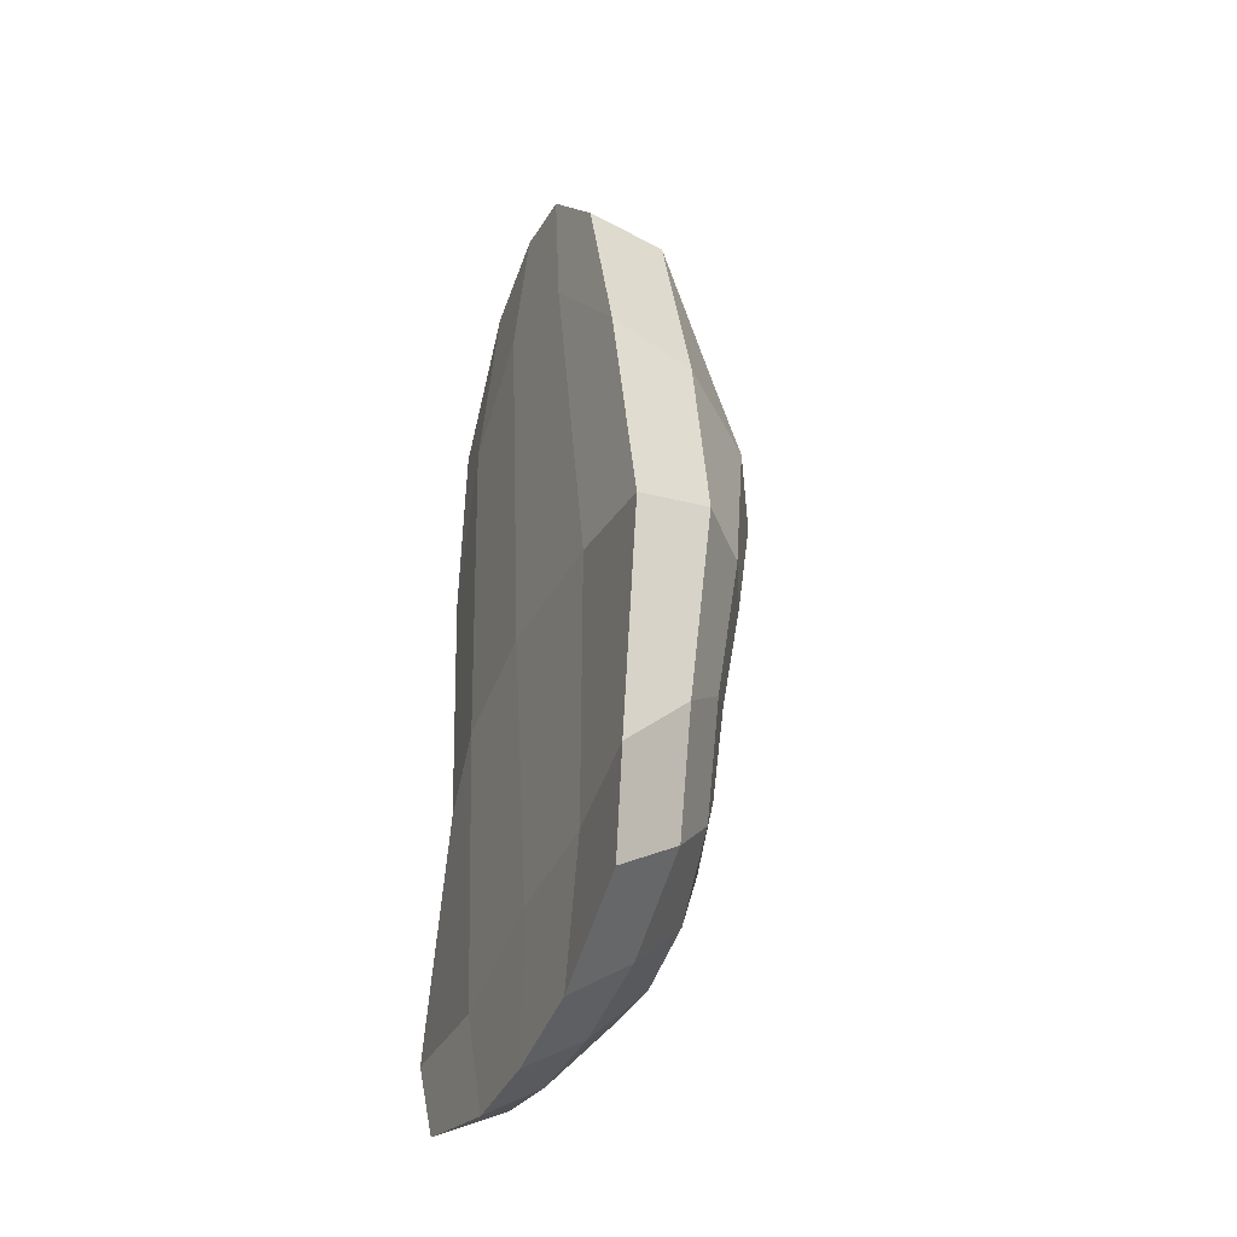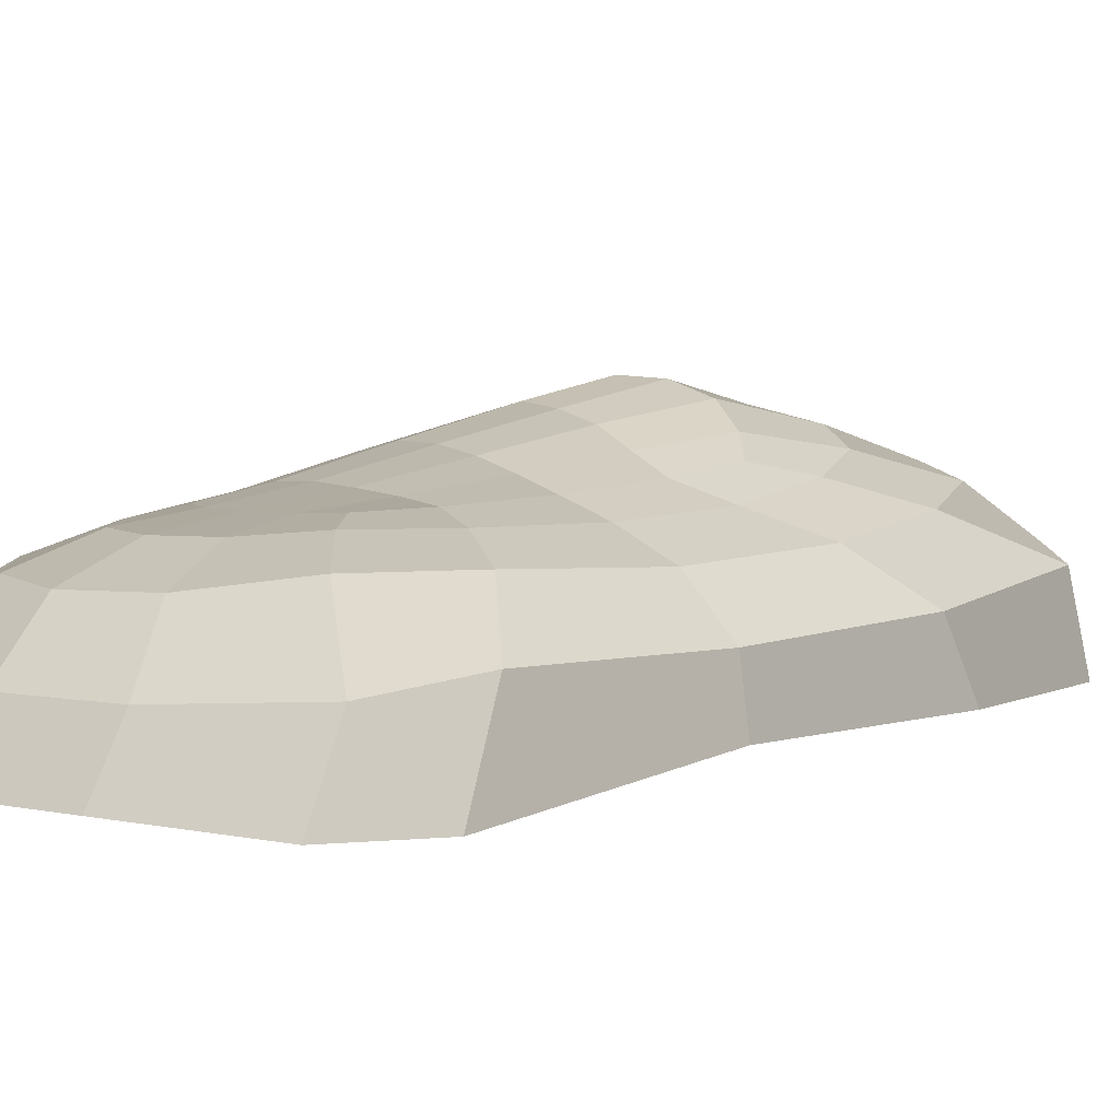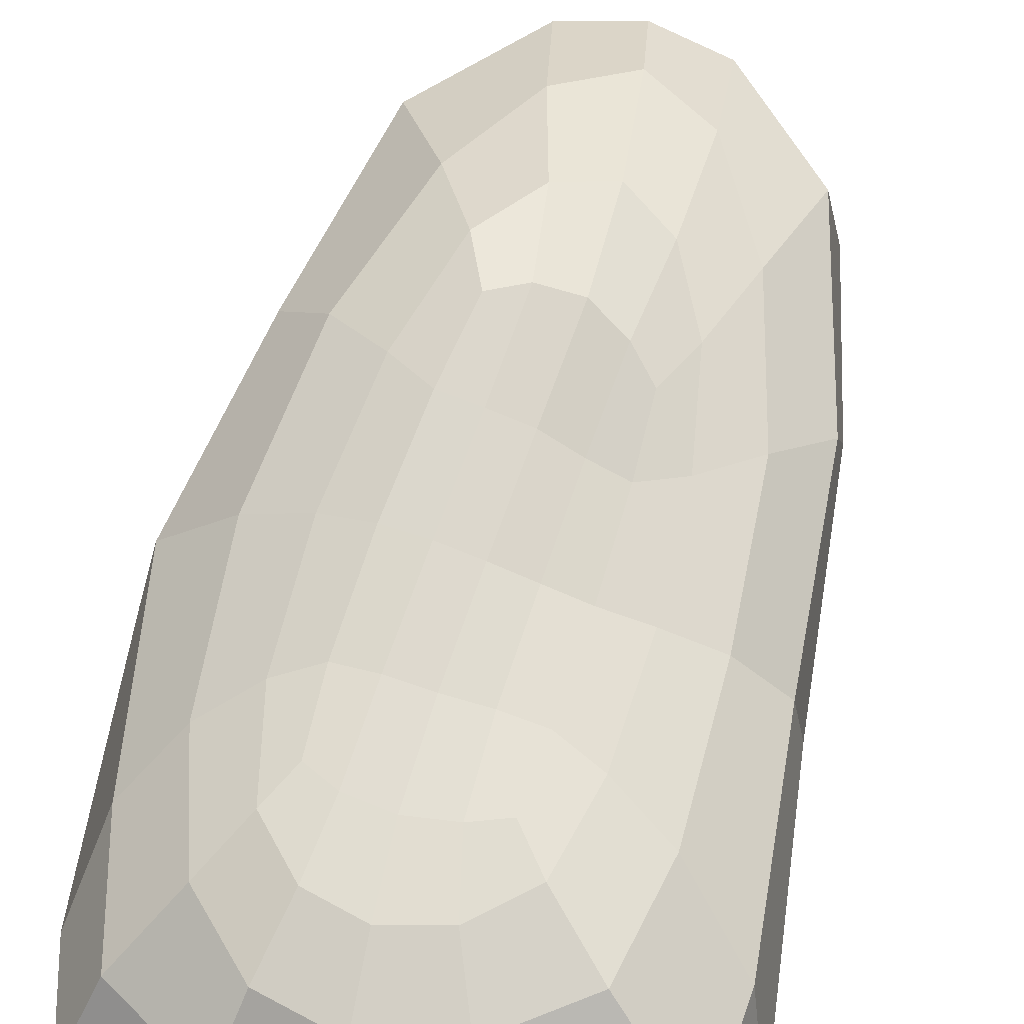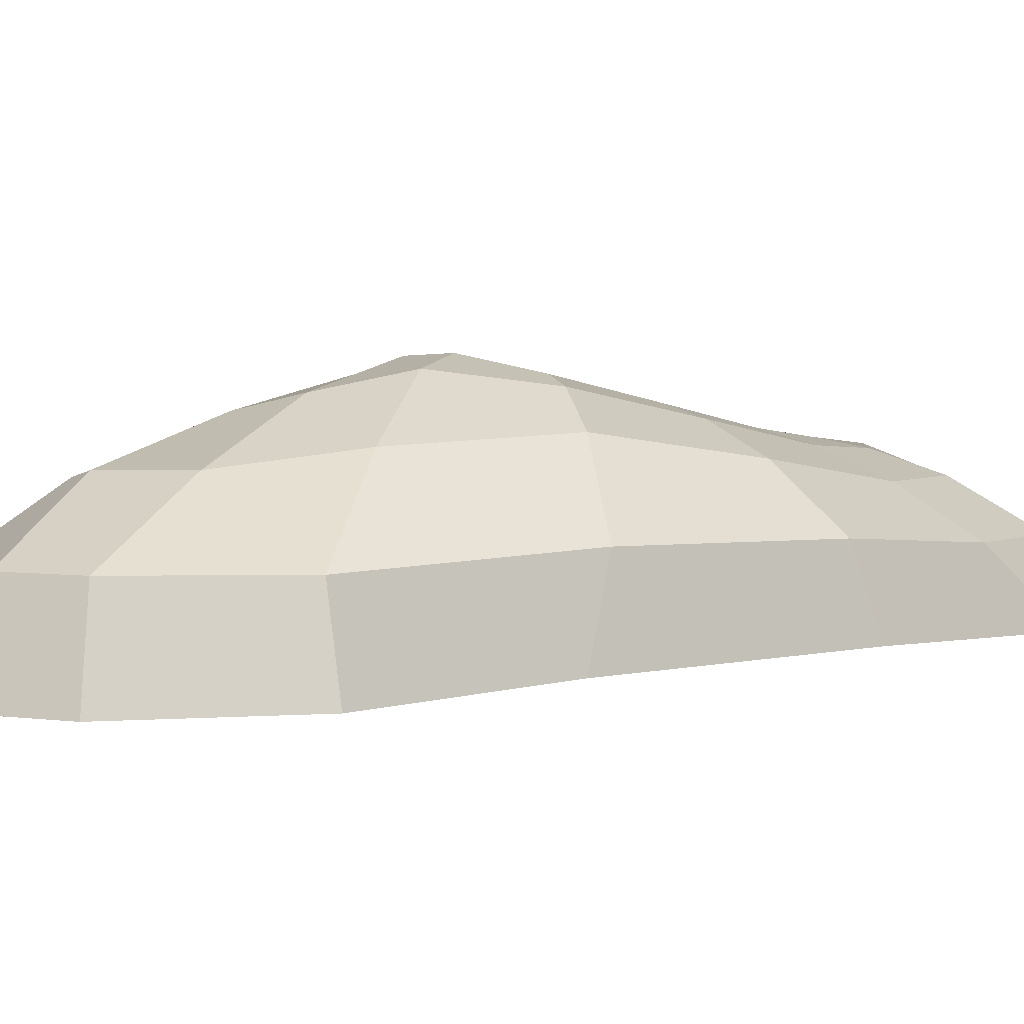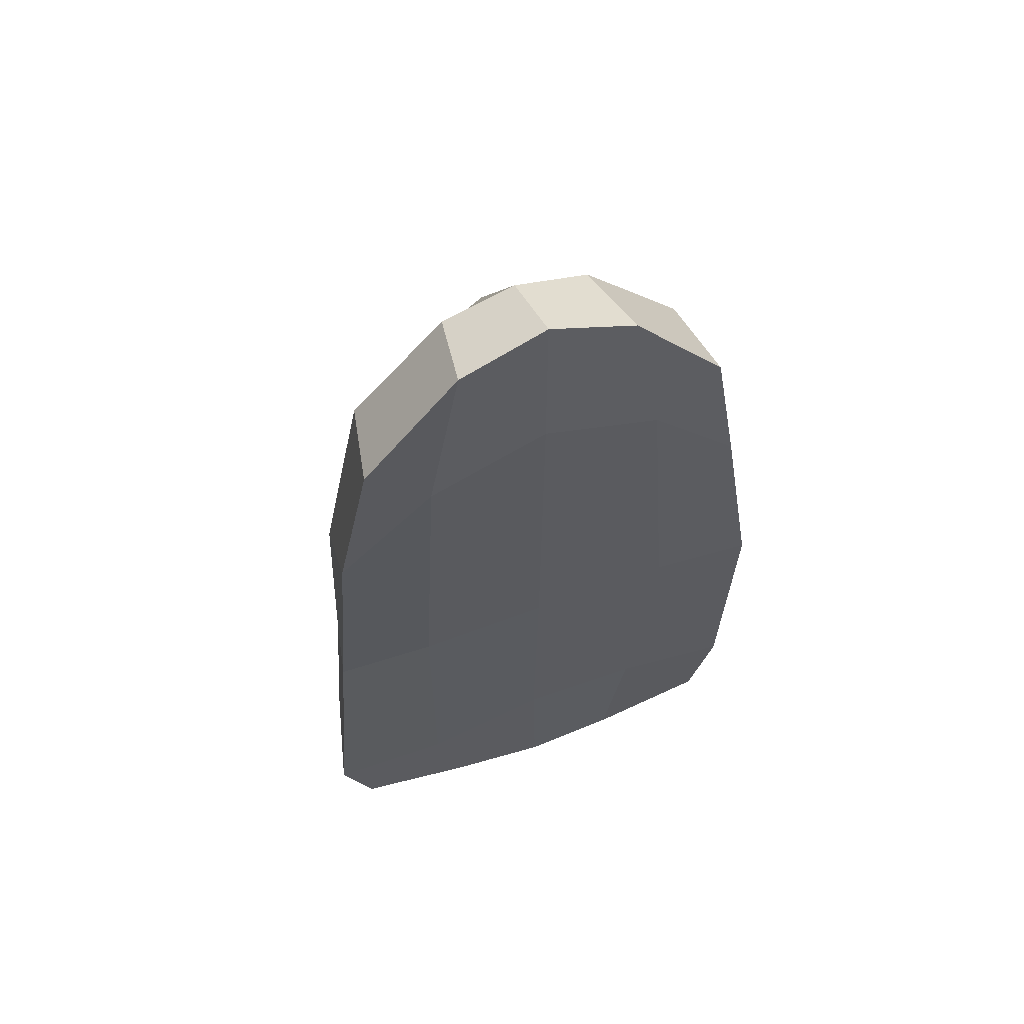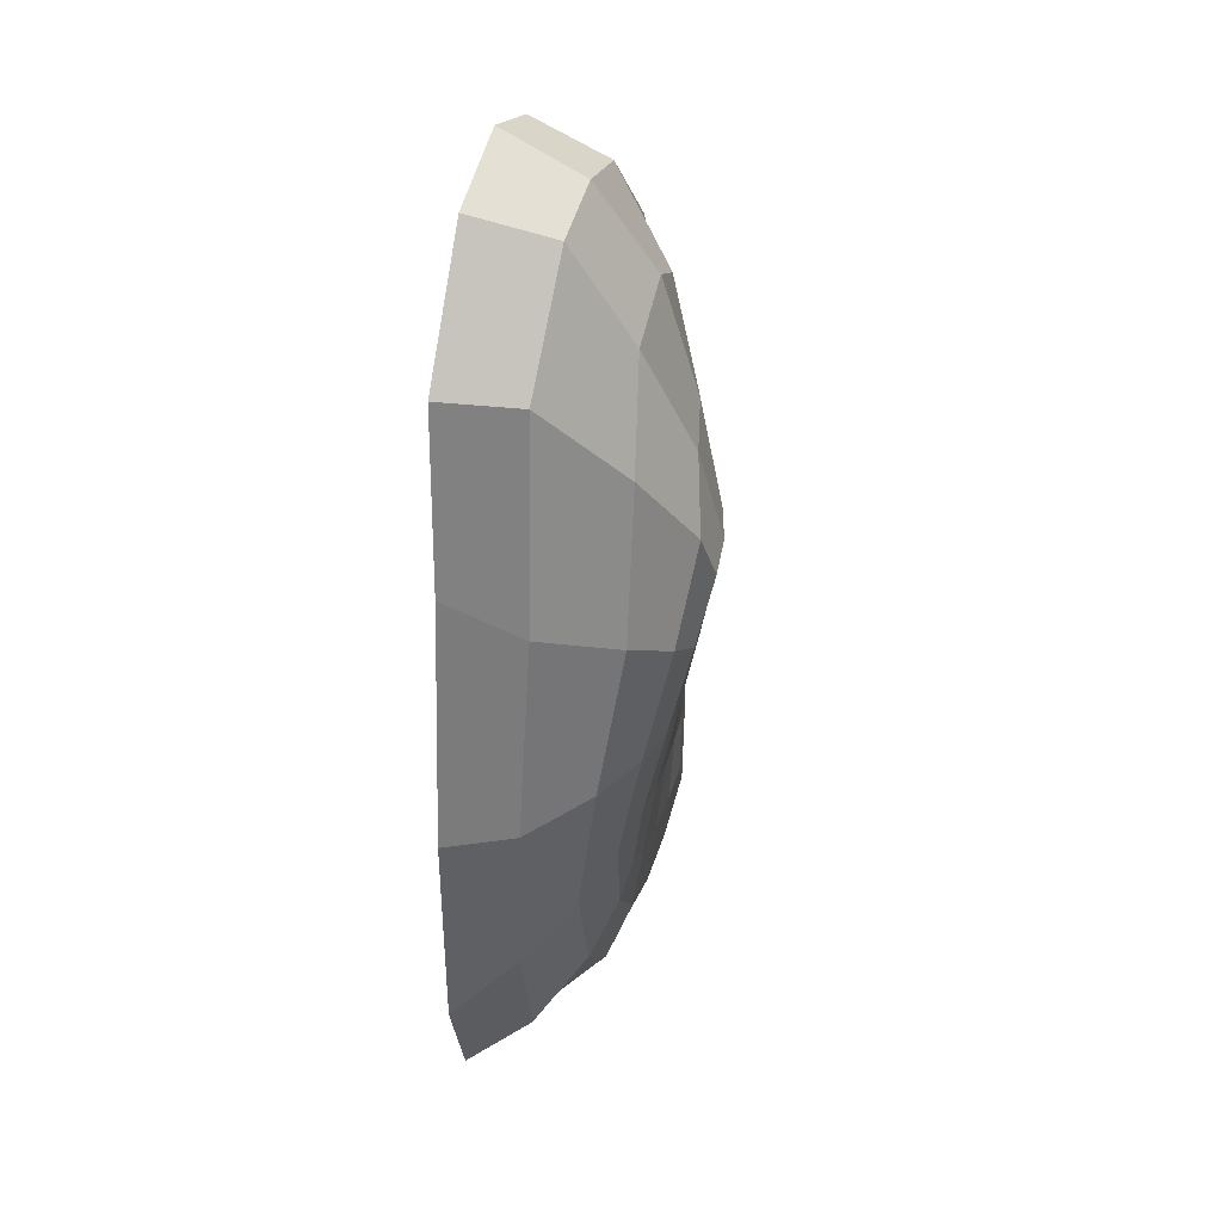
<metadata>
{"format":"obj","ext":"obj","renderer":"f3d","projection":"perspective","resolution":1024,"background":"white","views":[{"elev":-40.5,"azim":68.4,"up":"+Z"},{"elev":7.1,"azim":-137.8,"up":"+Y"},{"elev":61.9,"azim":-167.1,"up":"+Y"},{"elev":2.9,"azim":42.8,"up":"+Y"},{"elev":60.4,"azim":-20.1,"up":"+Z"},{"elev":40.1,"azim":106.8,"up":"+Z"}]}
</metadata>
<code>
o Rock-3_Cube.003
v -0.4099 0.01064 6.237
v 0.1288 0.8874 4.881
v -0.6227 0.08247 2.054
v 0.2573 0.8442 3.096
v 1.535 0.01148 6.247
v 0.8201 1.147 4.993
v 1.738 0.07629 2.072
v 1.048 0.8119 3.15
v -0.7943 0.05964 2.512
v -0.6683 0.1133 3.935
v -0.5888 0.04727 5.284
v -0.3266 0.4401 6.206
v -0.1506 0.6792 5.625
v 0.005644 0.8204 5.156
v 0.1357 0.857 4.484
v 0.1644 0.8393 3.964
v 0.211 0.8366 3.455
v 0.1052 0.8197 2.895
v -0.1832 0.7394 2.592
v -0.5991 0.4519 2.252
v 1.106 0.09922 1.839
v 0.5842 0.09456 1.779
v 0.03828 0.1064 1.836
v 0.4348 0.8326 3.042
v 0.6655 0.8242 3.022
v 0.8892 0.8176 3.065
v 1.164 0.7675 2.955
v 1.344 0.6559 2.676
v 1.597 0.4167 2.349
v 1.717 0.06212 5.287
v 1.949 0.0907 3.928
v 1.869 0.05273 2.593
v 1.046 0.8562 3.526
v 0.9928 0.9618 4.056
v 0.9084 1.071 4.589
v 0.9354 1.092 5.281
v 1.158 0.833 5.722
v 1.452 0.4451 6.239
v 0.1041 -0.000138 6.89
v 0.5658 0.009546 7.073
v 1.027 -0.000136 6.89
v 0.6488 1.137 5.078
v 0.4417 1.075 5.097
v 0.2579 0.9736 5.009
v -0.5661 0.4055 5.098
v -0.3246 0.6432 4.835
v -0.06808 0.7691 4.608
v -0.6058 0.4131 3.955
v -0.3456 0.6442 3.974
v -0.06632 0.7662 3.967
v -0.6682 0.4856 2.806
v -0.3164 0.7111 3.15
v -0.01546 0.7957 3.349
v 0.05666 0.3973 2.027
v 0.2335 0.6719 2.325
v 0.3659 0.7954 2.681
v 0.6224 0.3822 1.959
v 0.6559 0.6532 2.242
v 0.6636 0.7836 2.62
v 1.127 0.3991 2.054
v 1.037 0.6587 2.348
v 0.945 0.7784 2.705
v 1.746 0.4158 2.999
v 1.508 0.6537 3.27
v 1.256 0.7921 3.441
v 1.871 0.4816 4.037
v 1.536 0.7615 4.078
v 1.232 0.9038 4.077
v 1.68 0.4935 5.122
v 1.404 0.8723 4.933
v 1.121 1.027 4.73
v 0.9421 0.4454 6.778
v 0.8479 0.761 6.226
v 0.705 1.01 5.612
v 0.5544 0.4459 6.869
v 0.4861 0.7564 6.397
v 0.4372 0.9441 5.726
v 0.1678 0.4371 6.757
v 0.1442 0.7188 6.198
v 0.187 0.8804 5.553
v -0.1261 0.08186 2.439
v 0.5696 0.1002 2.601
v 1.242 0.1061 2.584
v -0.1454 0.03166 4.075
v 0.5576 0.01951 4.136
v 1.364 0.06098 4.062
v -0.07957 -0.03252 5.944
v 0.5406 -0.05396 6.246
v 1.182 -0.02645 5.989
v 0.8458 0.8712 3.515
v 0.6337 0.8662 3.49
v 0.418 0.8544 3.479
v 0.7813 0.9636 4.033
v 0.5755 0.9382 4.005
v 0.3702 0.8927 3.982
v 0.7109 1.056 4.561
v 0.5098 1.015 4.54
v 0.3182 0.9368 4.501
f 45 46 49 48
f 46 47 50 49
f 48 49 52 51
f 49 50 53 52
f 1 12 45 11
f 12 13 46 45
f 13 14 47 46
f 14 2 15 47
f 47 15 16 50
f 50 16 17 53
f 53 17 4 18
f 52 53 18 19
f 51 52 19 20
f 9 51 20 3
f 10 48 51 9
f 11 45 48 10
f 54 55 58 57
f 55 56 59 58
f 57 58 61 60
f 58 59 62 61
f 3 20 54 23
f 20 19 55 54
f 19 18 56 55
f 18 4 24 56
f 56 24 25 59
f 59 25 26 62
f 62 26 8 27
f 61 62 27 28
f 60 61 28 29
f 21 60 29 7
f 22 57 60 21
f 23 54 57 22
f 63 64 67 66
f 64 65 68 67
f 66 67 70 69
f 67 68 71 70
f 7 29 63 32
f 29 28 64 63
f 28 27 65 64
f 27 8 33 65
f 65 33 34 68
f 68 34 35 71
f 71 35 6 36
f 70 71 36 37
f 69 70 37 38
f 30 69 38 5
f 31 66 69 30
f 32 63 66 31
f 72 73 76 75
f 73 74 77 76
f 75 76 79 78
f 76 77 80 79
f 5 38 72 41
f 38 37 73 72
f 37 36 74 73
f 36 6 42 74
f 74 42 43 77
f 77 43 44 80
f 80 44 2 14
f 79 80 14 13
f 78 79 13 12
f 39 78 12 1
f 40 75 78 39
f 41 72 75 40
f 81 82 85 84
f 82 83 86 85
f 84 85 88 87
f 85 86 89 88
f 3 23 81 9
f 23 22 82 81
f 22 21 83 82
f 21 7 32 83
f 83 32 31 86
f 86 31 30 89
f 89 30 5 41
f 88 89 41 40
f 87 88 40 39
f 11 87 39 1
f 10 84 87 11
f 9 81 84 10
f 90 91 94 93
f 91 92 95 94
f 93 94 97 96
f 94 95 98 97
f 8 26 90 33
f 26 25 91 90
f 25 24 92 91
f 24 4 17 92
f 92 17 16 95
f 95 16 15 98
f 98 15 2 44
f 97 98 44 43
f 96 97 43 42
f 35 96 42 6
f 34 93 96 35
f 33 90 93 34

</code>
